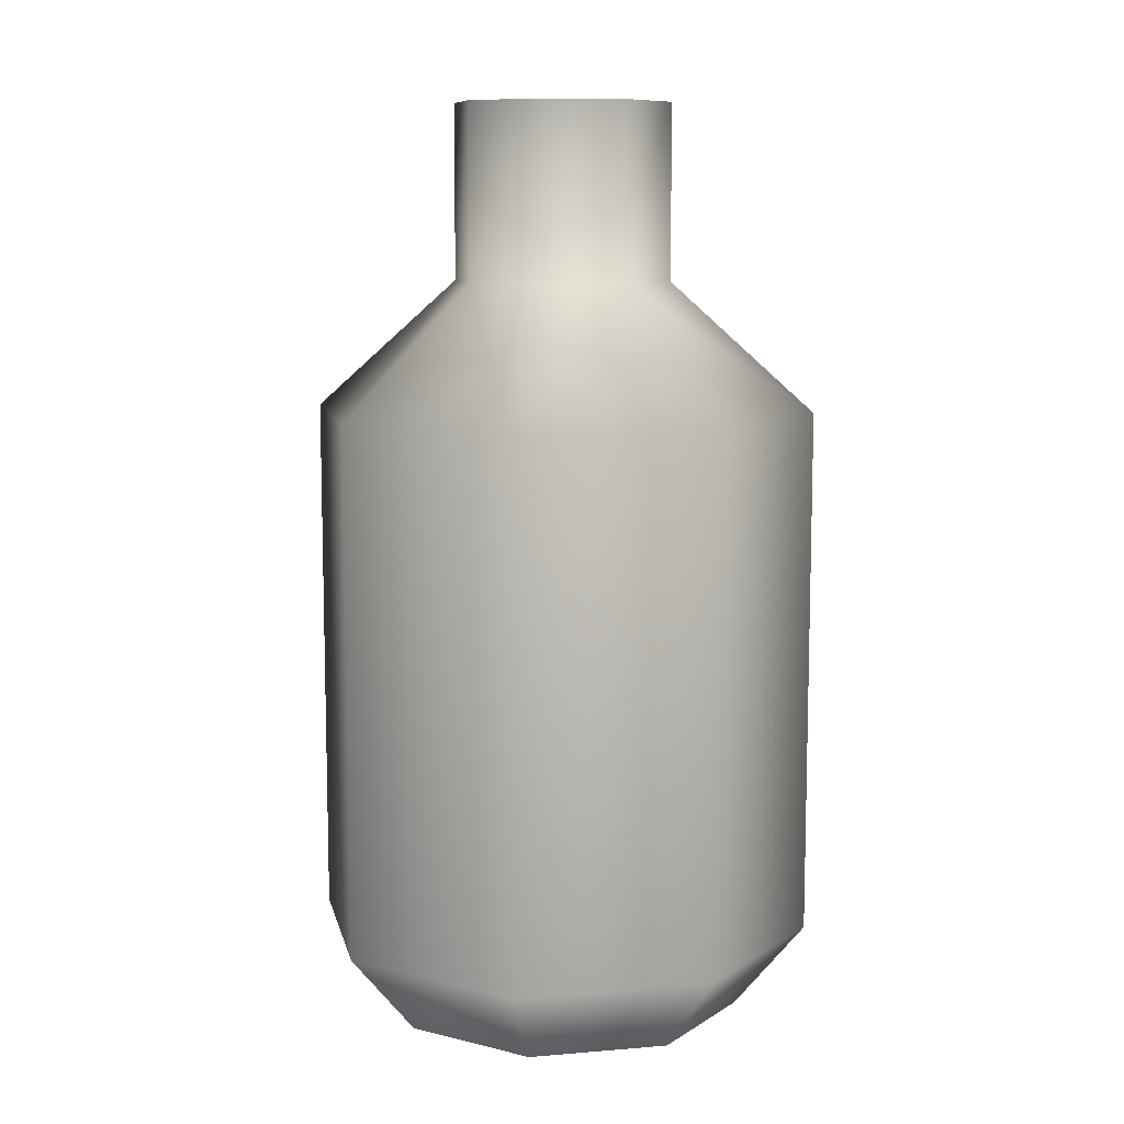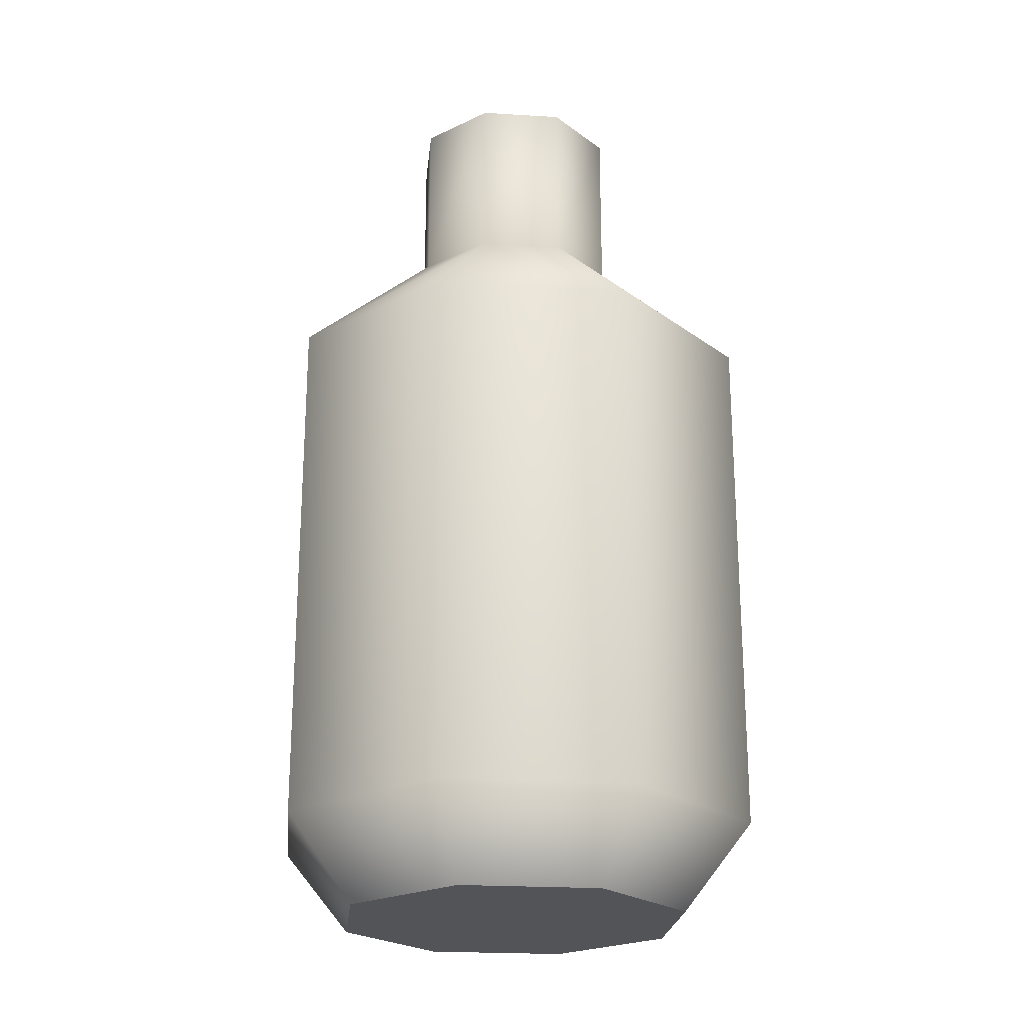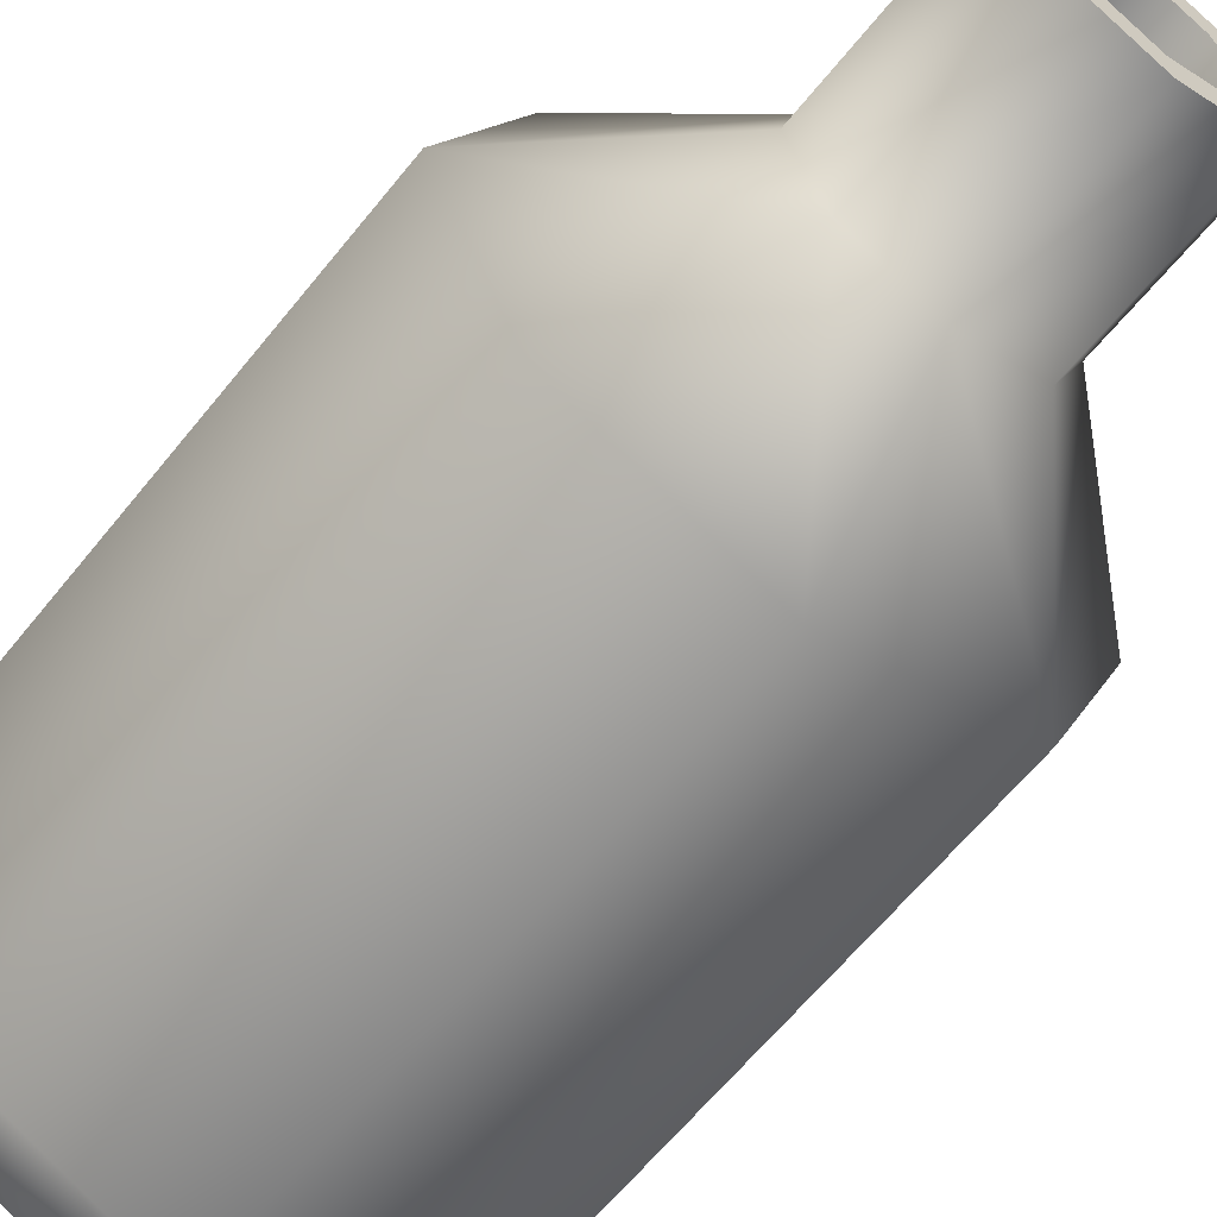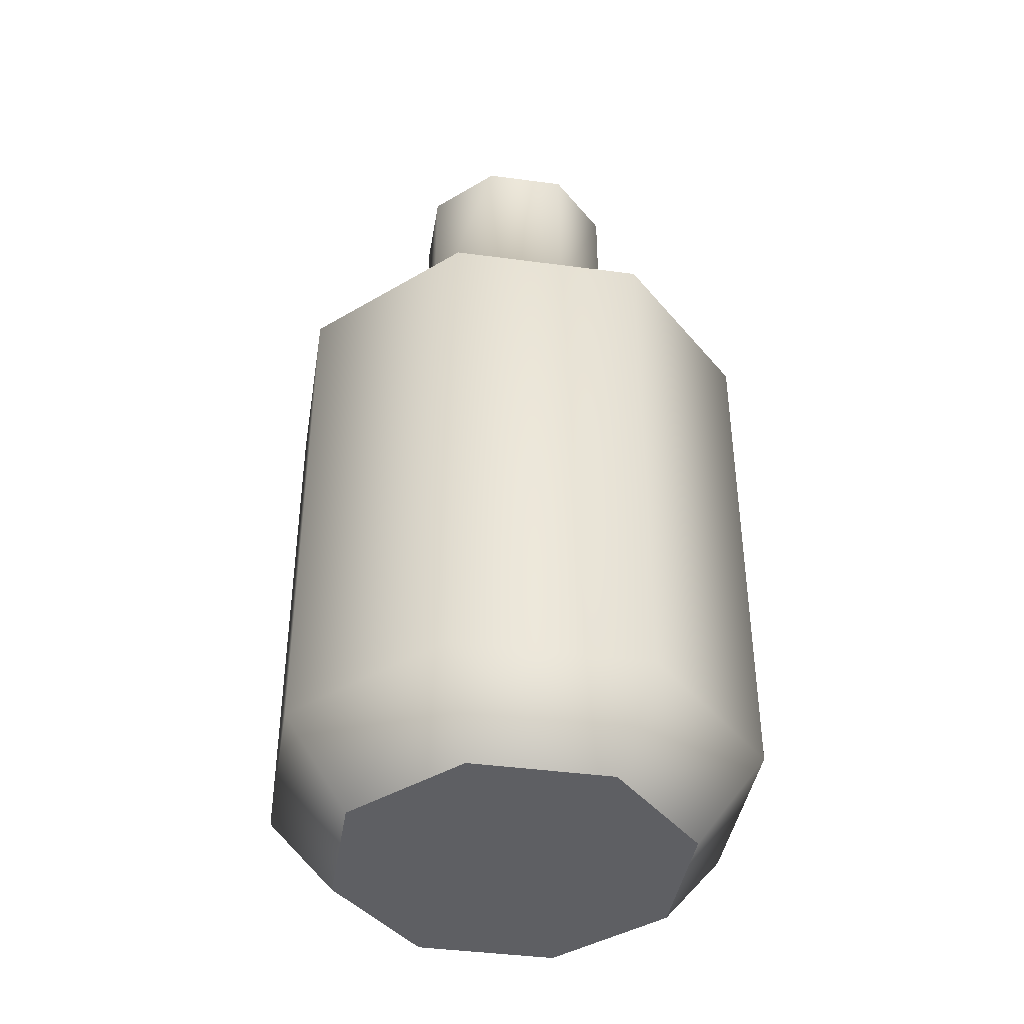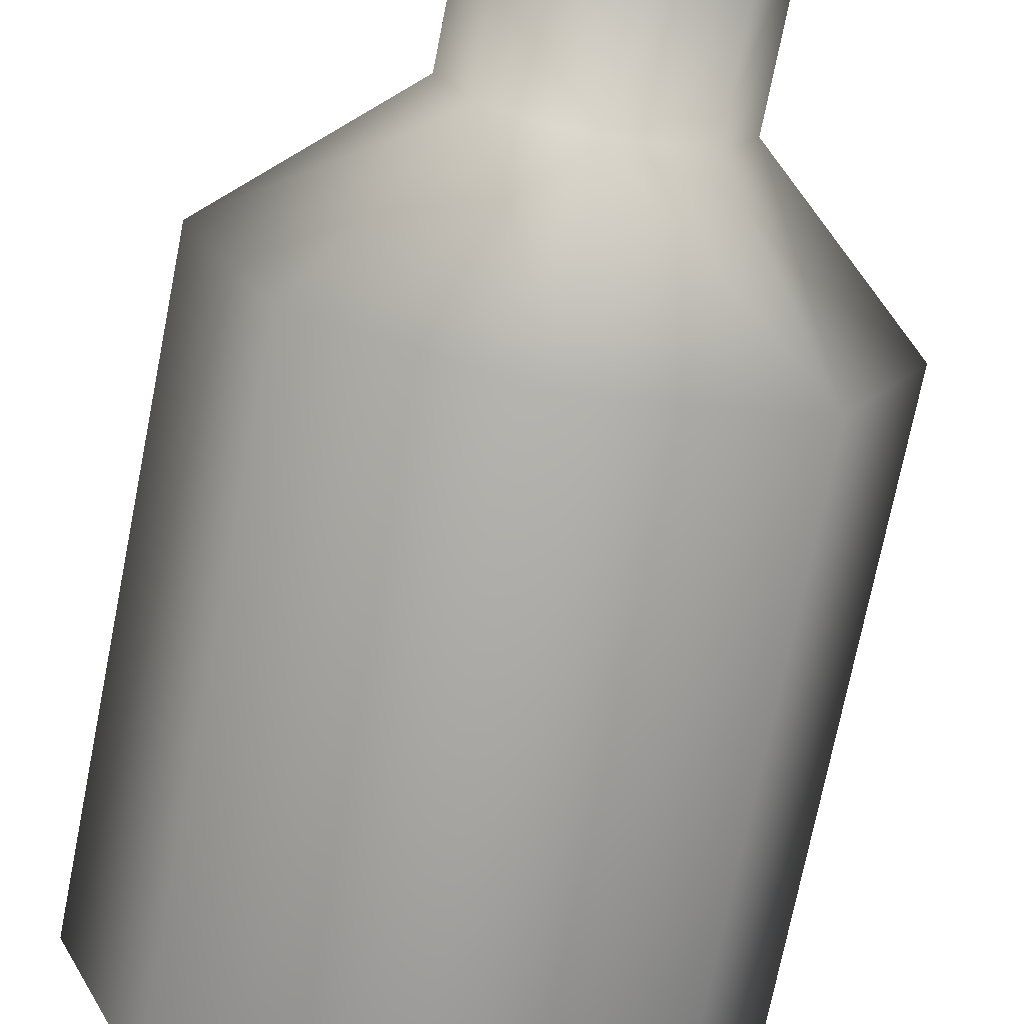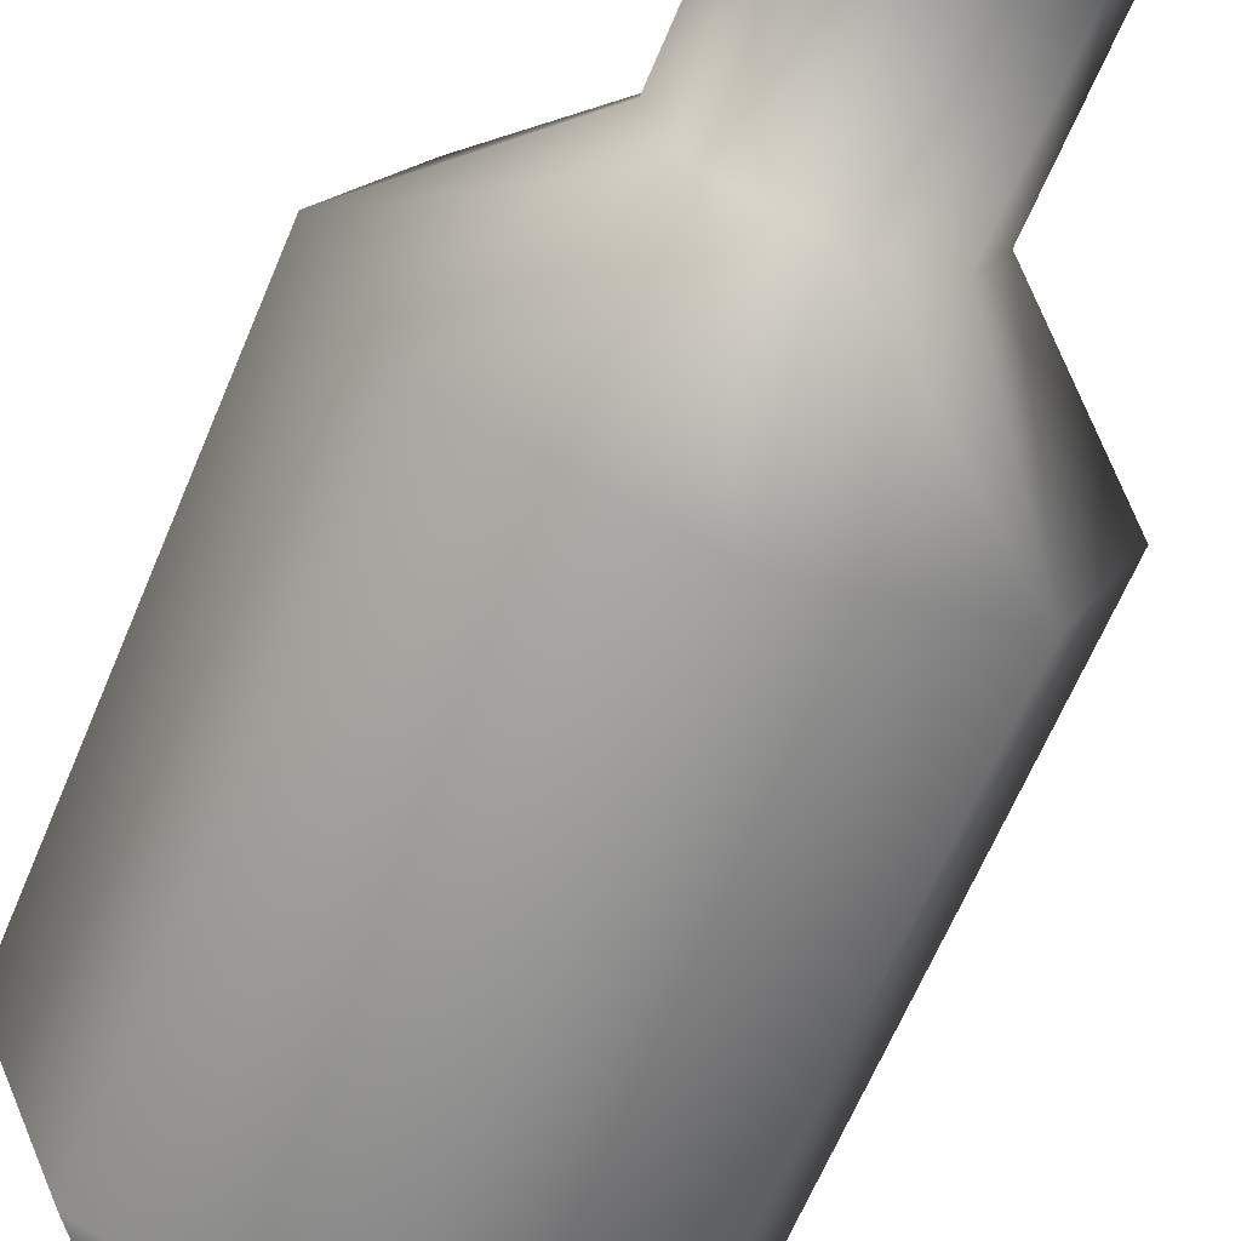
<metadata>
{"format":"obj","ext":"obj","renderer":"f3d","projection":"perspective","resolution":1024,"background":"white","views":[{"elev":9.7,"azim":-124.8,"up":"+Y"},{"elev":-23.0,"azim":151.6,"up":"+Y"},{"elev":-62.5,"azim":141.4,"up":"+Z"},{"elev":-41.5,"azim":103.3,"up":"+Y"},{"elev":-72.3,"azim":168.8,"up":"+Z"},{"elev":-65.1,"azim":157.2,"up":"+Z"}]}
</metadata>
<code>
g Handle1
v 0.3397 1.193 -57.84
v 0.8366 1.193 -58.34
v 0.6911 1.193 -57.98
v -0.1571 1.193 -58.34
v -0.01161 1.193 -57.98
v 0.3397 1.193 -58.83
v -0.01161 1.193 -58.69
v 0.6911 1.193 -58.69
v 0.1294 3.697 -58.13
v 0.3397 3.697 -58.13
v 0.1957 3.697 -58.19
v 0.3397 3.697 -58.04
v 0.4837 3.697 -58.19
v 0.3397 3.697 -58.13
v 0.3397 3.697 -58.04
v 0.5501 3.697 -58.13
v 0.6372 3.697 -58.34
v 0.4837 3.697 -58.19
v 0.5501 3.697 -58.13
v 0.5433 3.697 -58.34
v 0.5501 3.697 -58.55
v 0.5433 3.697 -58.34
v 0.6372 3.697 -58.34
v 0.4837 3.697 -58.48
v 0.3397 3.697 -58.63
v 0.4837 3.697 -58.48
v 0.5501 3.697 -58.55
v 0.3397 3.697 -58.54
v 0.1294 3.697 -58.55
v 0.3397 3.697 -58.54
v 0.3397 3.697 -58.63
v 0.1957 3.697 -58.48
v 0.04224 3.697 -58.34
v 0.1957 3.697 -58.48
v 0.1294 3.697 -58.55
v 0.1361 3.697 -58.34
v 0.1957 3.697 -58.19
v 0.1294 3.697 -58.13
v 0.3397 1.193 -57.84
v 0.3397 1.428 -57.65
v -0.01161 1.193 -57.98
v 0.6911 1.193 -57.98
v -0.3494 1.428 -58.34
v -0.1571 1.193 -58.34
v -0.1475 1.428 -57.85
v -0.1475 2.873 -57.85
v -0.3494 2.873 -58.34
v 0.04224 3.222 -58.34
v 0.3397 2.873 -57.65
v 0.1294 3.222 -58.13
v 0.1294 3.697 -58.13
v 0.04224 3.697 -58.34
v 0.3397 3.697 -58.04
v 0.3397 3.222 -58.04
v 0.5501 3.697 -58.13
v 0.5501 3.222 -58.13
v 0.6372 3.697 -58.34
v 0.6372 3.222 -58.34
v 1.029 2.873 -58.34
v 0.827 2.873 -57.85
v 0.827 1.428 -57.85
v 1.029 1.428 -58.34
v 0.8366 1.193 -58.34
v 0.6911 1.193 -58.69
v 1.029 1.428 -58.34
v 0.8366 1.193 -58.34
v 0.827 1.428 -58.82
v 0.3397 1.428 -59.03
v 0.3397 1.193 -58.83
v 0.827 2.873 -58.82
v 1.029 2.873 -58.34
v -0.01161 1.193 -58.69
v 0.3397 2.873 -59.03
v 0.5501 3.222 -58.55
v 0.6372 3.222 -58.34
v 0.5501 3.697 -58.55
v 0.6372 3.697 -58.34
v 0.3397 3.697 -58.63
v 0.3397 3.222 -58.63
v 0.1294 3.697 -58.55
v -0.1475 2.873 -58.82
v 0.1294 3.222 -58.55
v 0.04224 3.697 -58.34
v 0.04224 3.222 -58.34
v -0.3494 2.873 -58.34
v -0.1475 1.428 -58.82
v -0.3494 1.428 -58.34
v -0.1571 1.193 -58.34
v 0.4837 3.1 -58.48
v 0.5433 3.697 -58.34
v 0.4837 3.697 -58.48
v 0.5433 3.1 -58.34
v 0.9798 1.534 -58.34
v 0.7924 1.534 -58.79
v 0.3397 1.534 -58.98
v 0.3397 3.1 -58.54
v 0.3397 3.697 -58.54
v 0.1957 3.1 -58.48
v -0.1129 1.534 -58.79
v -0.3004 1.534 -58.34
v 0.1957 3.697 -58.48
v 0.1361 3.1 -58.34
v 0.1361 3.697 -58.34
v -0.3004 1.534 -58.34
v 0.9798 1.534 -58.34
v 0.3397 1.534 -58.98
v -0.1129 1.534 -58.79
v 0.7924 1.534 -58.79
v 0.3397 1.534 -57.7
v 0.7924 1.534 -57.88
v 0.4837 3.1 -58.19
v 0.5433 3.1 -58.34
v -0.1129 1.534 -57.88
v 0.1957 3.1 -58.19
v 0.1361 3.1 -58.34
v 0.1361 3.697 -58.34
v 0.1957 3.697 -58.19
v 0.3397 3.1 -58.13
v 0.3397 3.697 -58.13
v 0.4837 3.697 -58.19
v 0.5433 3.697 -58.34
f 1 2 3
f 2 1 4
f 4 1 5
f 4 6 2
f 6 4 7
f 2 6 8
f 9 10 11
f 10 9 12
f 13 14 15
f 15 16 13
f 17 18 19
f 18 17 20
f 21 22 23
f 22 21 24
f 25 26 27
f 26 25 28
f 29 30 31
f 30 29 32
f 33 34 35
f 34 33 36
f 33 37 36
f 33 38 37
f 39 40 41
f 42 40 39
f 41 43 44
f 43 41 45
f 41 40 45
f 45 46 43
f 47 43 46
f 46 48 47
f 45 49 46
f 40 49 45
f 48 46 50
f 50 51 48
f 52 48 51
f 50 53 51
f 46 54 50
f 53 50 54
f 54 46 49
f 54 55 53
f 56 55 54
f 54 49 56
f 56 57 55
f 57 56 58
f 56 59 58
f 49 60 56
f 59 56 60
f 40 60 49
f 61 59 60
f 61 60 40
f 59 61 62
f 40 42 61
f 62 61 42
f 62 42 63
f 64 65 66
f 65 64 67
f 68 67 64
f 68 64 69
f 70 65 67
f 65 70 71
f 72 68 69
f 70 67 73
f 73 67 68
f 71 70 74
f 73 74 70
f 71 74 75
f 76 75 74
f 75 76 77
f 76 74 78
f 78 74 79
f 74 73 79
f 78 79 80
f 81 79 73
f 73 68 81
f 80 79 82
f 79 81 82
f 80 82 83
f 84 83 82
f 81 84 82
f 81 85 84
f 81 68 86
f 81 86 85
f 68 72 86
f 87 85 86
f 86 72 87
f 72 88 87
f 89 90 91
f 90 89 92
f 89 93 92
f 93 89 94
f 94 89 95
f 89 91 96
f 95 89 96
f 96 91 97
f 98 95 96
f 96 97 98
f 95 98 99
f 99 98 100
f 98 97 101
f 102 100 98
f 98 101 102
f 103 102 101
f 104 105 106
f 104 106 107
f 106 105 108
f 105 104 109
f 105 109 110
f 111 105 110
f 109 111 110
f 105 111 112
f 109 104 113
f 104 114 113
f 114 109 113
f 114 104 115
f 115 116 114
f 117 114 116
f 118 109 114
f 117 118 114
f 111 109 118
f 119 118 117
f 119 111 118
f 120 111 119
f 120 112 111
f 112 120 121

</code>
